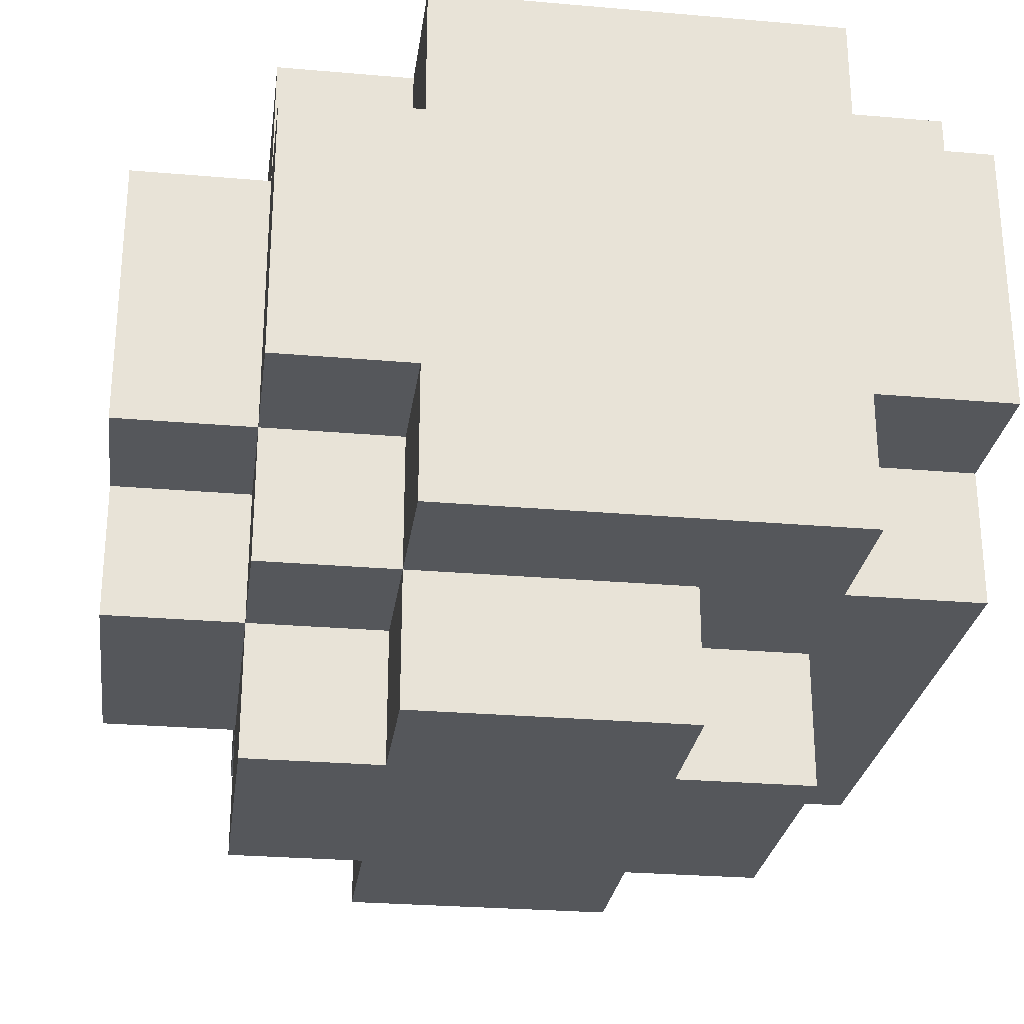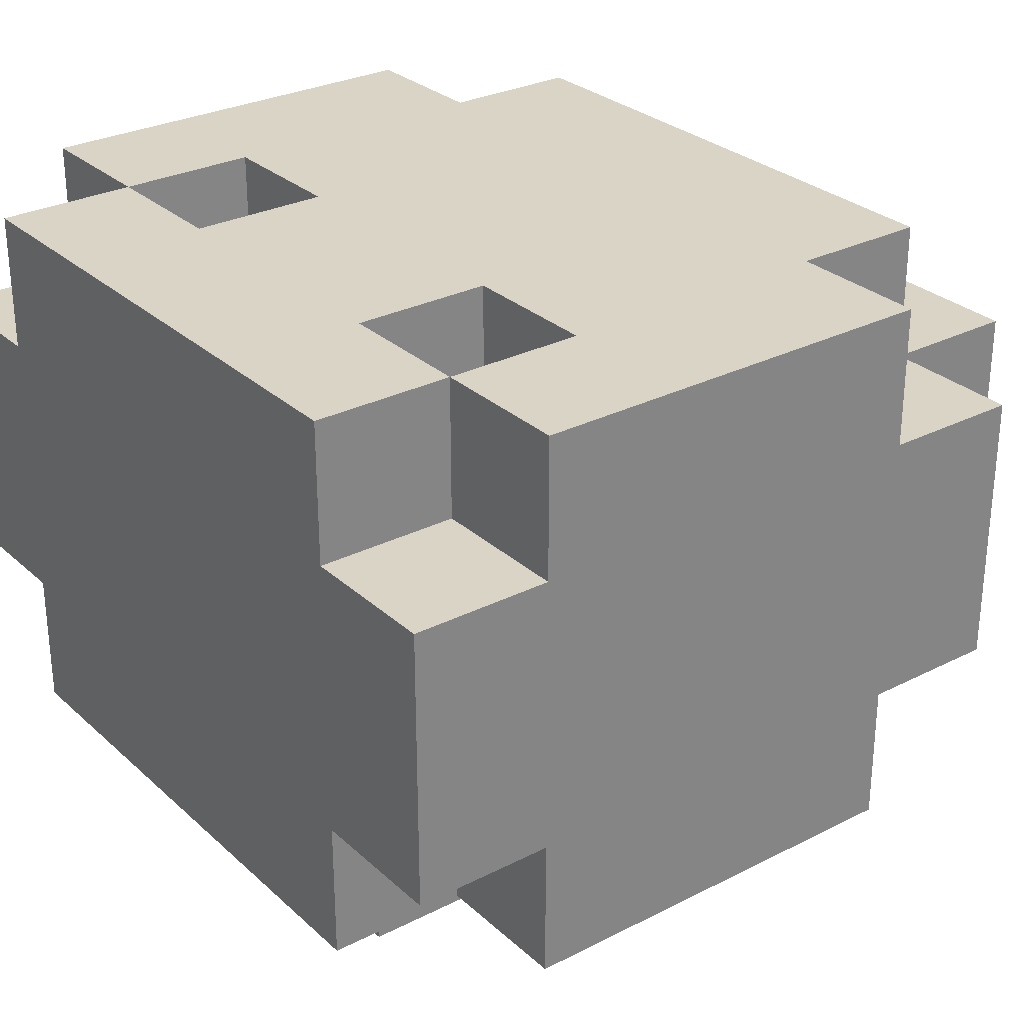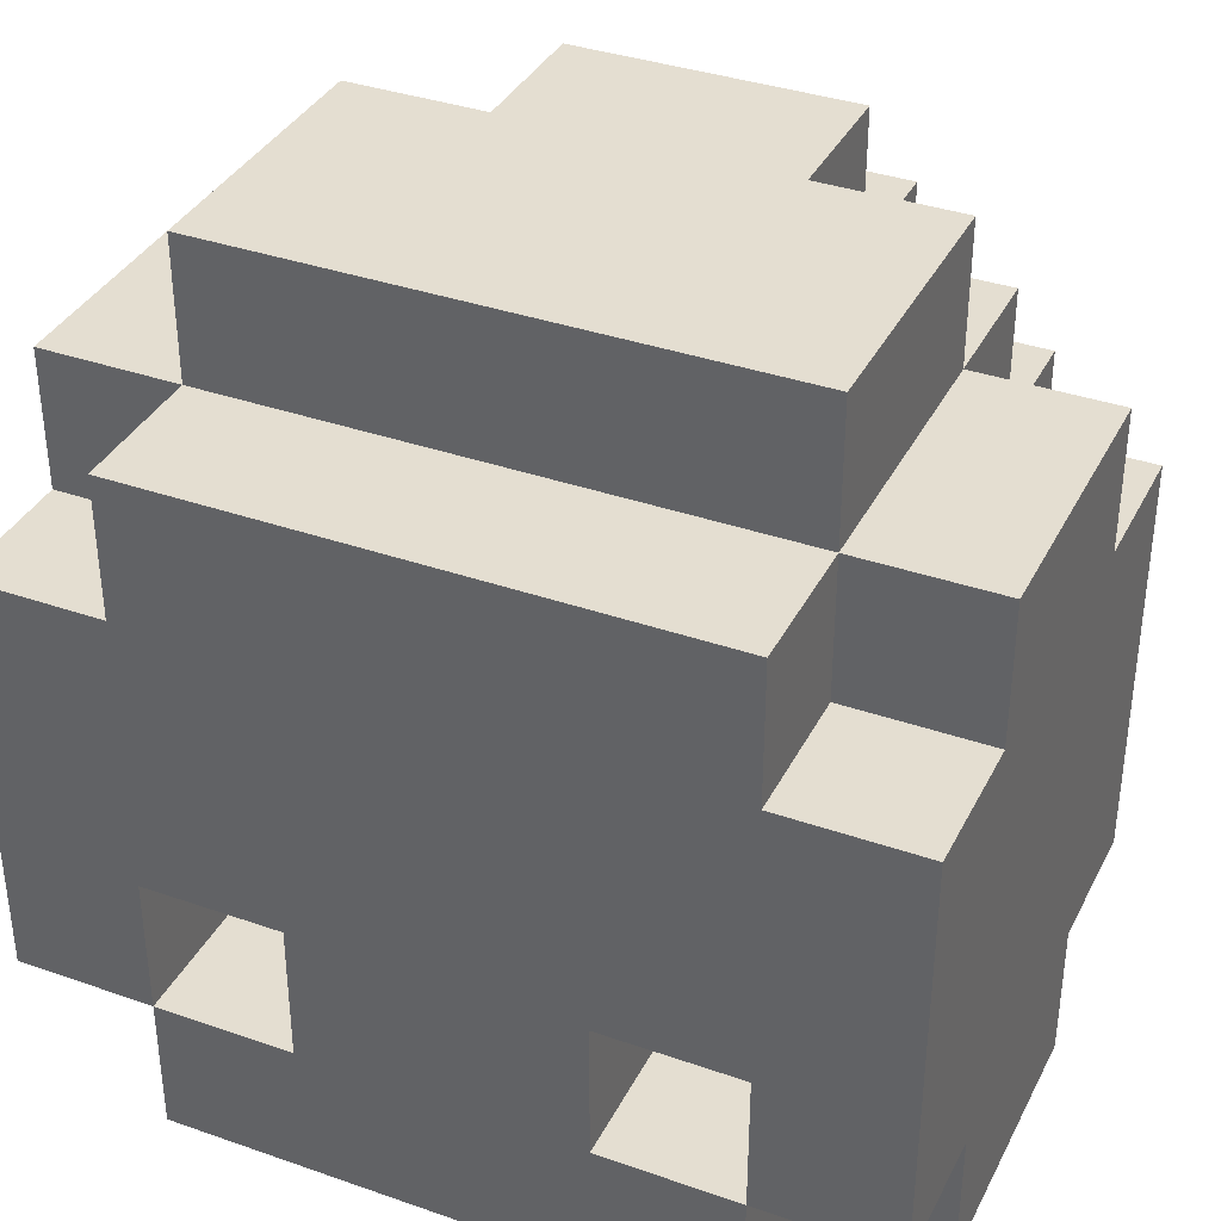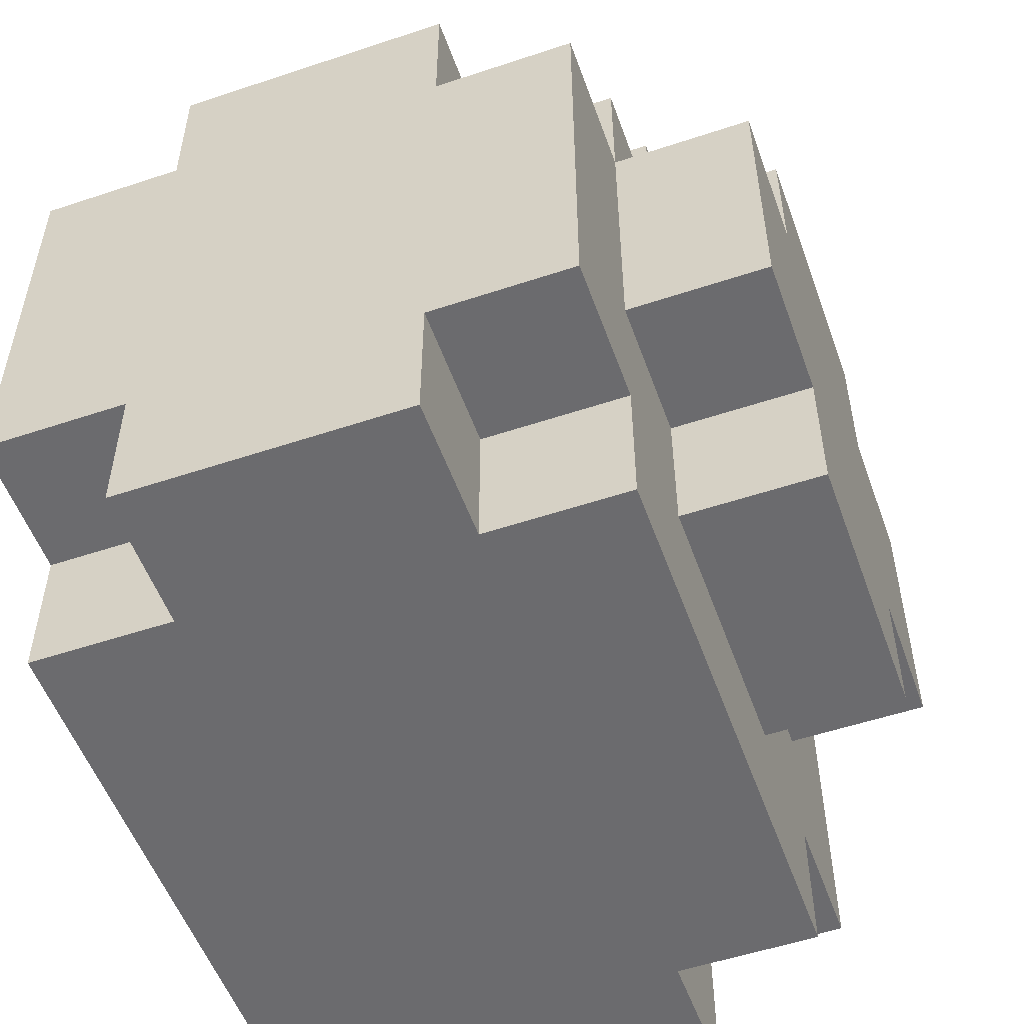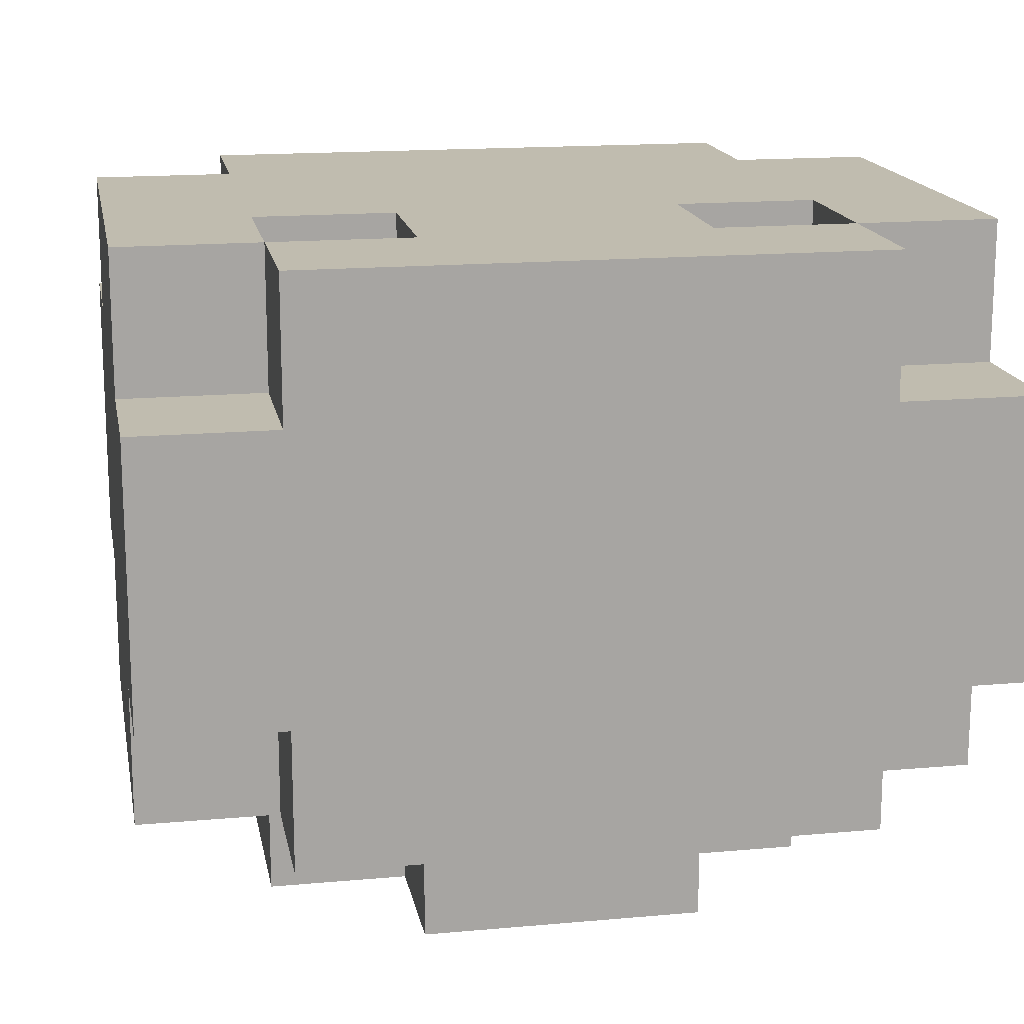
<metadata>
{"format":"obj","ext":"obj","renderer":"f3d","projection":"perspective","resolution":1024,"background":"white","views":[{"elev":-26.9,"azim":-97.7,"up":"+Z"},{"elev":28.9,"azim":52.8,"up":"+Z"},{"elev":36.5,"azim":24.4,"up":"+Y"},{"elev":-53.5,"azim":109.6,"up":"+Y"},{"elev":16.3,"azim":-10.5,"up":"+Z"}]}
</metadata>
<code>
o
v 0 1 -0.1
v 0 1 -0.3
v 0 1.1 0
v 0 1.1 -0.1
v 0 1.1 -0.3
v 0 1.1 -0.4
v 0 1.2 -0.3
v 0 1.2 -0.4
v 0 1.3 0
v 0 1.3 -0.1
v 0 1.4 0
v 0 1.4 -0.1
v 0 1.4 -0.2
v 0 1.4 -0.3
v 0 1.4 -0.4
v 0 1.5 -0.1
v 0 1.5 -0.2
v 0 1.5 -0.3
v 0.1 1 0
v 0.1 1 -0.1
v 0.1 1 -0.3
v 0.1 1 -0.4
v 0.1 1.1 0
v 0.1 1.1 -0.1
v 0.1 1.1 -0.3
v 0.1 1.1 -0.4
v 0.1 1.2 -0.4
v 0.1 1.2 -0.5
v 0.1 1.4 0
v 0.1 1.4 -0.1
v 0.1 1.4 -0.3
v 0.1 1.4 -0.4
v 0.1 1.4 -0.5
v 0.1 1.5 0
v 0.1 1.5 -0.1
v 0.1 1.5 -0.2
v 0.1 1.5 -0.3
v 0.1 1.5 -0.4
v 0.1 1.6 -0.1
v 0.1 1.6 -0.2
v 0.1 1.6 -0.3
v 0.2 1.1 0
v 0.2 1.1 -0.1
v 0.2 1.1 -0.4
v 0.2 1.1 -0.5
v 0.2 1.2 0
v 0.2 1.2 -0.1
v 0.2 1.2 -0.4
v 0.2 1.2 -0.5
v 0.2 1.4 -0.4
v 0.2 1.4 -0.5
v 0.2 1.5 -0.3
v 0.2 1.5 -0.4
v 0.2 1.5 -0.5
v 0.2 1.6 -0.3
v 0.2 1.6 -0.4
v 0.5 1.1 0
v 0.5 1.1 -0.1
v 0.5 1.2 0
v 0.5 1.2 -0.1
v 0.1 1.1 0
v 0.1 1.1 -0.1
v 0.1 1.2 0
v 0.1 1.2 -0.1
v 0.4 1.1 0
v 0.4 1.1 -0.1
v 0.4 1.1 -0.4
v 0.4 1.1 -0.5
v 0.4 1.2 0
v 0.4 1.2 -0.1
v 0.4 1.2 -0.4
v 0.4 1.2 -0.5
v 0.4 1.4 -0.4
v 0.4 1.4 -0.5
v 0.4 1.5 -0.3
v 0.4 1.5 -0.4
v 0.4 1.5 -0.5
v 0.4 1.6 -0.3
v 0.4 1.6 -0.4
v 0.5 1 0
v 0.5 1 -0.1
v 0.5 1 -0.3
v 0.5 1 -0.4
v 0.5 1.1 0
v 0.5 1.1 -0.1
v 0.5 1.1 -0.3
v 0.5 1.1 -0.4
v 0.5 1.2 -0.4
v 0.5 1.2 -0.5
v 0.5 1.3 -0.4
v 0.5 1.4 0
v 0.5 1.4 -0.1
v 0.5 1.4 -0.3
v 0.5 1.4 -0.4
v 0.5 1.4 -0.5
v 0.5 1.5 0
v 0.5 1.5 -0.1
v 0.5 1.5 -0.2
v 0.5 1.5 -0.3
v 0.5 1.5 -0.4
v 0.5 1.6 -0.1
v 0.5 1.6 -0.3
v 0.6 1 -0.1
v 0.6 1 -0.3
v 0.6 1.1 0
v 0.6 1.1 -0.1
v 0.6 1.1 -0.3
v 0.6 1.1 -0.4
v 0.6 1.2 0
v 0.6 1.2 -0.1
v 0.6 1.2 -0.3
v 0.6 1.2 -0.4
v 0.6 1.3 -0.2
v 0.6 1.3 -0.4
v 0.6 1.4 0
v 0.6 1.4 -0.1
v 0.6 1.4 -0.3
v 0.6 1.4 -0.4
v 0.6 1.5 -0.1
v 0.6 1.5 -0.2
v 0.6 1.5 -0.3
v 0 1.1 0
v 0 1.3 0
v 0 1.4 0
v 0.1 1 0
v 0.1 1.1 0
v 0.1 1.2 0
v 0.1 1.3 0
v 0.1 1.4 0
v 0.1 1.5 0
v 0.2 1.1 0
v 0.2 1.2 0
v 0.2 1.4 0
v 0.2 1.5 0
v 0.4 1 0
v 0.4 1.1 0
v 0.4 1.2 0
v 0.5 1 0
v 0.5 1.1 0
v 0.5 1.2 0
v 0.5 1.4 0
v 0.5 1.5 0
v 0.6 1.1 0
v 0.6 1.2 0
v 0.6 1.4 0
v 0 1 -0.1
v 0 1.1 -0.1
v 0 1.4 -0.1
v 0 1.5 -0.1
v 0.1 1 -0.1
v 0.1 1.1 -0.1
v 0.1 1.2 -0.1
v 0.1 1.4 -0.1
v 0.1 1.5 -0.1
v 0.1 1.6 -0.1
v 0.2 1.1 -0.1
v 0.2 1.2 -0.1
v 0.2 1.5 -0.1
v 0.2 1.6 -0.1
v 0.4 1.1 -0.1
v 0.4 1.2 -0.1
v 0.5 1 -0.1
v 0.5 1.1 -0.1
v 0.5 1.2 -0.1
v 0.5 1.4 -0.1
v 0.5 1.5 -0.1
v 0.5 1.6 -0.1
v 0.6 1 -0.1
v 0.6 1.1 -0.1
v 0.6 1.4 -0.1
v 0.6 1.5 -0.1
v 0 1 -0.3
v 0 1.1 -0.3
v 0 1.4 -0.3
v 0 1.5 -0.3
v 0.1 1 -0.3
v 0.1 1.1 -0.3
v 0.1 1.4 -0.3
v 0.1 1.5 -0.3
v 0.1 1.6 -0.3
v 0.2 1.5 -0.3
v 0.2 1.6 -0.3
v 0.4 1.5 -0.3
v 0.4 1.6 -0.3
v 0.5 1 -0.3
v 0.5 1.1 -0.3
v 0.5 1.4 -0.3
v 0.5 1.5 -0.3
v 0.5 1.6 -0.3
v 0.6 1 -0.3
v 0.6 1.1 -0.3
v 0.6 1.4 -0.3
v 0.6 1.5 -0.3
v 0 1.1 -0.4
v 0 1.2 -0.4
v 0 1.4 -0.4
v 0.1 1 -0.4
v 0.1 1.1 -0.4
v 0.1 1.2 -0.4
v 0.1 1.4 -0.4
v 0.1 1.5 -0.4
v 0.2 1 -0.4
v 0.2 1.1 -0.4
v 0.2 1.2 -0.4
v 0.2 1.4 -0.4
v 0.2 1.5 -0.4
v 0.2 1.6 -0.4
v 0.3 1.1 -0.4
v 0.3 1.5 -0.4
v 0.4 1 -0.4
v 0.4 1.1 -0.4
v 0.4 1.2 -0.4
v 0.4 1.4 -0.4
v 0.4 1.5 -0.4
v 0.4 1.6 -0.4
v 0.5 1 -0.4
v 0.5 1.1 -0.4
v 0.5 1.2 -0.4
v 0.5 1.3 -0.4
v 0.5 1.4 -0.4
v 0.5 1.5 -0.4
v 0.6 1.1 -0.4
v 0.6 1.2 -0.4
v 0.6 1.3 -0.4
v 0.6 1.4 -0.4
v 0.1 1.2 -0.5
v 0.1 1.4 -0.5
v 0.2 1.1 -0.5
v 0.2 1.2 -0.5
v 0.2 1.4 -0.5
v 0.2 1.5 -0.5
v 0.3 1.1 -0.5
v 0.3 1.2 -0.5
v 0.3 1.4 -0.5
v 0.3 1.5 -0.5
v 0.4 1.1 -0.5
v 0.4 1.2 -0.5
v 0.4 1.4 -0.5
v 0.4 1.5 -0.5
v 0.5 1.2 -0.5
v 0.5 1.4 -0.5
v 0.1 1 0
v 0.4 1 0
v 0.5 1 0
v 0 1 -0.1
v 0.1 1 -0.1
v 0.4 1 -0.1
v 0.5 1 -0.1
v 0.6 1 -0.1
v 0 1 -0.3
v 0.1 1 -0.3
v 0.2 1 -0.3
v 0.4 1 -0.3
v 0.5 1 -0.3
v 0.6 1 -0.3
v 0.1 1 -0.4
v 0.2 1 -0.4
v 0.4 1 -0.4
v 0.5 1 -0.4
v 0 1.1 0
v 0.1 1.1 0
v 0.5 1.1 0
v 0.6 1.1 0
v 0 1.1 -0.1
v 0.1 1.1 -0.1
v 0.5 1.1 -0.1
v 0.6 1.1 -0.1
v 0 1.1 -0.3
v 0.1 1.1 -0.3
v 0.5 1.1 -0.3
v 0.6 1.1 -0.3
v 0 1.1 -0.4
v 0.1 1.1 -0.4
v 0.2 1.1 -0.4
v 0.3 1.1 -0.4
v 0.4 1.1 -0.4
v 0.5 1.1 -0.4
v 0.6 1.1 -0.4
v 0.2 1.1 -0.5
v 0.3 1.1 -0.5
v 0.4 1.1 -0.5
v 0.1 1.2 0
v 0.2 1.2 0
v 0.4 1.2 0
v 0.5 1.2 0
v 0.1 1.2 -0.1
v 0.2 1.2 -0.1
v 0.4 1.2 -0.1
v 0.5 1.2 -0.1
v 0.1 1.2 -0.4
v 0.2 1.2 -0.4
v 0.4 1.2 -0.4
v 0.5 1.2 -0.4
v 0.1 1.2 -0.5
v 0.2 1.2 -0.5
v 0.4 1.2 -0.5
v 0.5 1.2 -0.5
v 0.1 1.1 0
v 0.2 1.1 0
v 0.4 1.1 0
v 0.5 1.1 0
v 0.1 1.1 -0.1
v 0.2 1.1 -0.1
v 0.4 1.1 -0.1
v 0.5 1.1 -0.1
v 0 1.4 0
v 0.1 1.4 0
v 0.5 1.4 0
v 0.6 1.4 0
v 0 1.4 -0.1
v 0.1 1.4 -0.1
v 0.5 1.4 -0.1
v 0.6 1.4 -0.1
v 0 1.4 -0.3
v 0.1 1.4 -0.3
v 0.5 1.4 -0.3
v 0.6 1.4 -0.3
v 0 1.4 -0.4
v 0.1 1.4 -0.4
v 0.2 1.4 -0.4
v 0.4 1.4 -0.4
v 0.5 1.4 -0.4
v 0.6 1.4 -0.4
v 0.1 1.4 -0.5
v 0.2 1.4 -0.5
v 0.4 1.4 -0.5
v 0.5 1.4 -0.5
v 0.1 1.5 0
v 0.2 1.5 0
v 0.5 1.5 0
v 0 1.5 -0.1
v 0.1 1.5 -0.1
v 0.2 1.5 -0.1
v 0.5 1.5 -0.1
v 0.6 1.5 -0.1
v 0 1.5 -0.2
v 0.1 1.5 -0.2
v 0.5 1.5 -0.2
v 0.6 1.5 -0.2
v 0 1.5 -0.3
v 0.1 1.5 -0.3
v 0.2 1.5 -0.3
v 0.4 1.5 -0.3
v 0.5 1.5 -0.3
v 0.6 1.5 -0.3
v 0.1 1.5 -0.4
v 0.2 1.5 -0.4
v 0.3 1.5 -0.4
v 0.4 1.5 -0.4
v 0.5 1.5 -0.4
v 0.2 1.5 -0.5
v 0.3 1.5 -0.5
v 0.4 1.5 -0.5
v 0.1 1.6 -0.1
v 0.2 1.6 -0.1
v 0.5 1.6 -0.1
v 0.1 1.6 -0.2
v 0.2 1.6 -0.2
v 0.1 1.6 -0.3
v 0.2 1.6 -0.3
v 0.4 1.6 -0.3
v 0.5 1.6 -0.3
v 0.2 1.6 -0.4
v 0.4 1.6 -0.4
f 4 2 1
f 5 2 4
f 7 4 3
f 7 6 5
f 7 5 4
f 8 6 7
f 9 7 3
f 9 8 7
f 10 8 9
f 11 10 9
f 12 8 10
f 12 10 11
f 13 8 12
f 14 8 13
f 15 8 14
f 16 13 12
f 17 14 13
f 17 13 16
f 18 14 17
f 23 20 19
f 24 20 23
f 25 22 21
f 26 22 25
f 32 28 27
f 33 28 32
f 34 30 29
f 35 30 34
f 37 32 31
f 38 32 37
f 39 36 35
f 40 37 36
f 40 36 39
f 41 37 40
f 46 43 42
f 47 43 46
f 48 45 44
f 49 45 48
f 53 51 50
f 54 51 53
f 55 53 52
f 56 53 55
f 59 58 57
f 60 58 59
f 61 62 63
f 63 62 64
f 65 66 69
f 69 66 70
f 67 68 71
f 71 68 72
f 73 74 76
f 76 74 77
f 75 76 78
f 78 76 79
f 80 81 84
f 84 81 85
f 82 83 86
f 86 83 87
f 88 89 90
f 90 89 94
f 94 89 95
f 91 92 96
f 96 92 97
f 93 94 99
f 99 94 100
f 97 98 101
f 98 99 101
f 101 99 102
f 103 104 106
f 106 104 107
f 105 106 109
f 106 107 110
f 109 106 110
f 107 108 111
f 110 107 111
f 111 108 112
f 109 110 113
f 110 111 113
f 111 112 113
f 113 112 114
f 109 113 115
f 115 113 116
f 113 114 117
f 117 114 118
f 116 113 119
f 113 117 120
f 119 113 120
f 120 117 121
f 126 123 122
f 127 123 126
f 128 124 123
f 128 123 127
f 129 124 128
f 131 126 125
f 132 129 128
f 132 128 127
f 133 130 129
f 133 129 132
f 134 130 133
f 135 132 131
f 135 131 125
f 135 134 133
f 135 133 132
f 136 134 135
f 137 134 136
f 138 136 135
f 139 136 138
f 140 134 137
f 141 134 140
f 142 134 141
f 143 140 139
f 144 141 140
f 144 140 143
f 145 141 144
f 150 147 146
f 151 147 150
f 153 149 148
f 154 149 153
f 156 152 151
f 157 152 156
f 158 155 154
f 159 155 158
f 163 161 160
f 164 161 163
f 166 159 158
f 167 159 166
f 168 163 162
f 169 163 168
f 170 166 165
f 171 166 170
f 172 173 176
f 176 173 177
f 174 175 178
f 178 175 179
f 179 180 181
f 181 180 182
f 183 184 188
f 188 184 189
f 185 186 190
f 190 186 191
f 187 188 192
f 192 188 193
f 194 195 198
f 195 196 199
f 198 195 199
f 199 196 200
f 197 198 202
f 198 199 202
f 202 199 203
f 203 199 204
f 200 201 205
f 205 201 206
f 202 203 208
f 206 207 209
f 202 208 210
f 210 208 211
f 209 207 214
f 214 207 215
f 210 211 216
f 211 212 217
f 216 211 217
f 217 212 218
f 213 214 220
f 220 214 221
f 217 218 222
f 218 219 223
f 222 218 223
f 219 220 224
f 223 219 224
f 224 220 225
f 226 227 229
f 229 227 230
f 228 229 232
f 229 230 233
f 232 229 233
f 230 231 234
f 233 230 234
f 234 231 235
f 232 233 236
f 233 234 236
f 234 235 236
f 236 235 237
f 237 235 238
f 238 235 239
f 237 238 240
f 240 238 241
f 246 243 242
f 247 244 243
f 247 243 246
f 248 244 247
f 250 246 245
f 250 247 246
f 250 248 247
f 251 248 250
f 252 248 251
f 253 248 252
f 254 249 248
f 254 248 253
f 255 249 254
f 256 252 251
f 257 253 252
f 257 252 256
f 258 254 253
f 258 253 257
f 259 254 258
f 264 261 260
f 265 261 264
f 266 263 262
f 267 263 266
f 272 269 268
f 273 269 272
f 277 271 270
f 278 271 277
f 279 275 274
f 280 276 275
f 280 275 279
f 281 276 280
f 286 283 282
f 287 283 286
f 288 285 284
f 289 285 288
f 294 291 290
f 295 291 294
f 296 293 292
f 297 293 296
f 298 299 302
f 302 299 303
f 300 301 304
f 304 301 305
f 306 307 310
f 310 307 311
f 308 309 312
f 312 309 313
f 314 315 318
f 318 315 319
f 316 317 322
f 322 317 323
f 319 320 324
f 324 320 325
f 321 322 326
f 326 322 327
f 328 329 332
f 329 330 333
f 332 329 333
f 333 330 334
f 331 332 336
f 336 332 337
f 334 335 338
f 338 335 339
f 336 337 340
f 340 337 341
f 338 339 344
f 344 339 345
f 341 342 346
f 346 342 347
f 343 344 349
f 349 344 350
f 347 348 351
f 348 349 352
f 351 348 352
f 352 349 353
f 354 355 357
f 355 356 358
f 357 355 358
f 357 358 359
f 358 356 360
f 359 358 360
f 360 356 361
f 361 356 362
f 360 361 363
f 363 361 364

</code>
